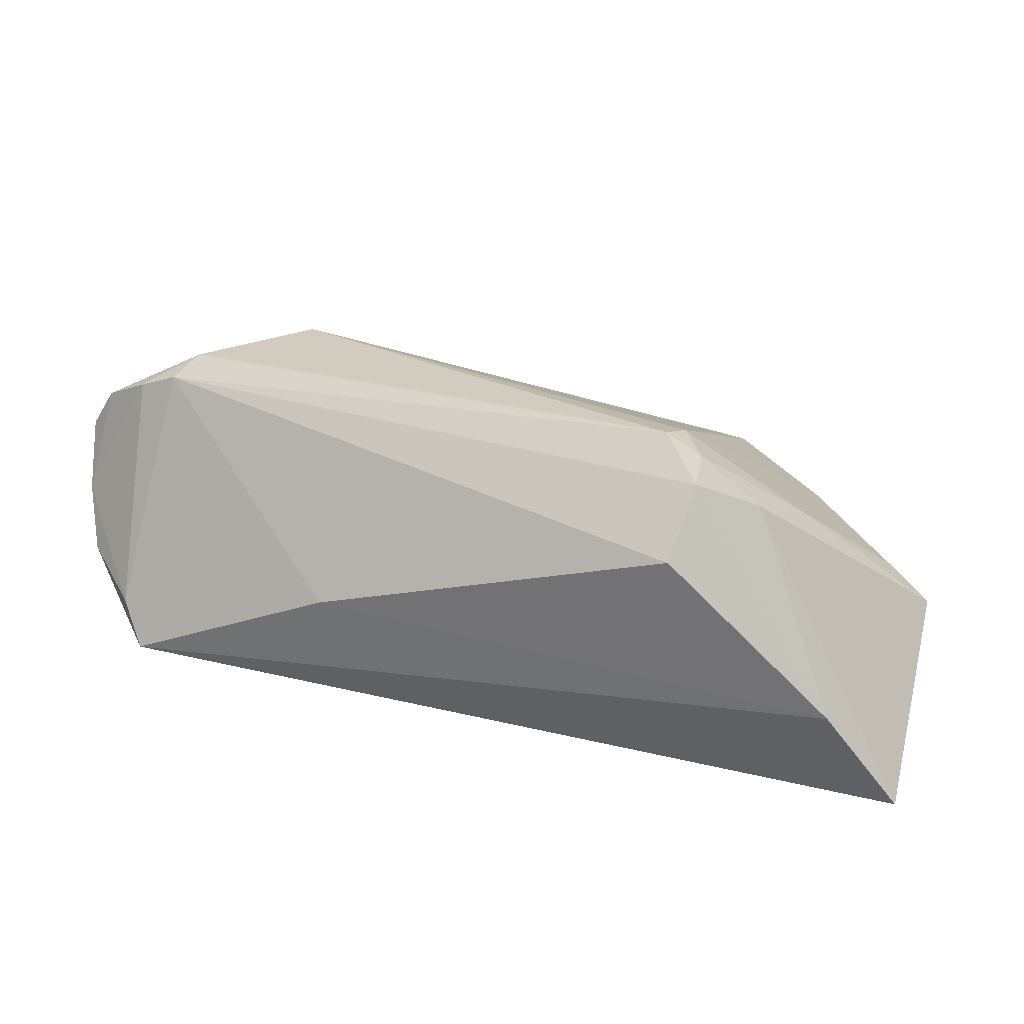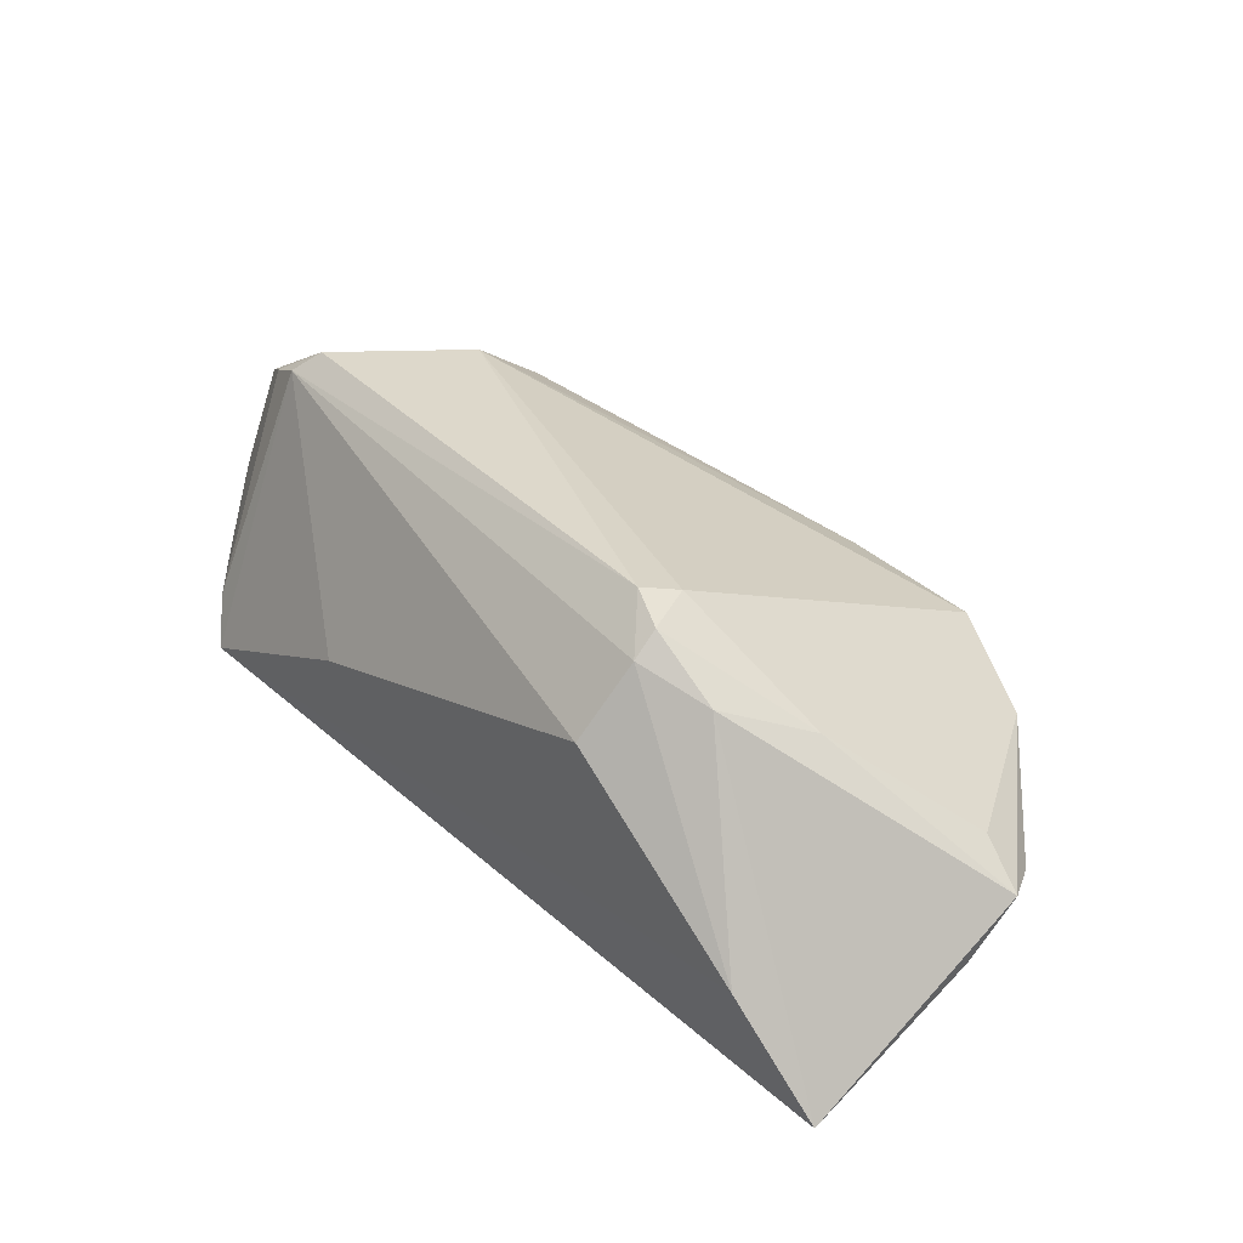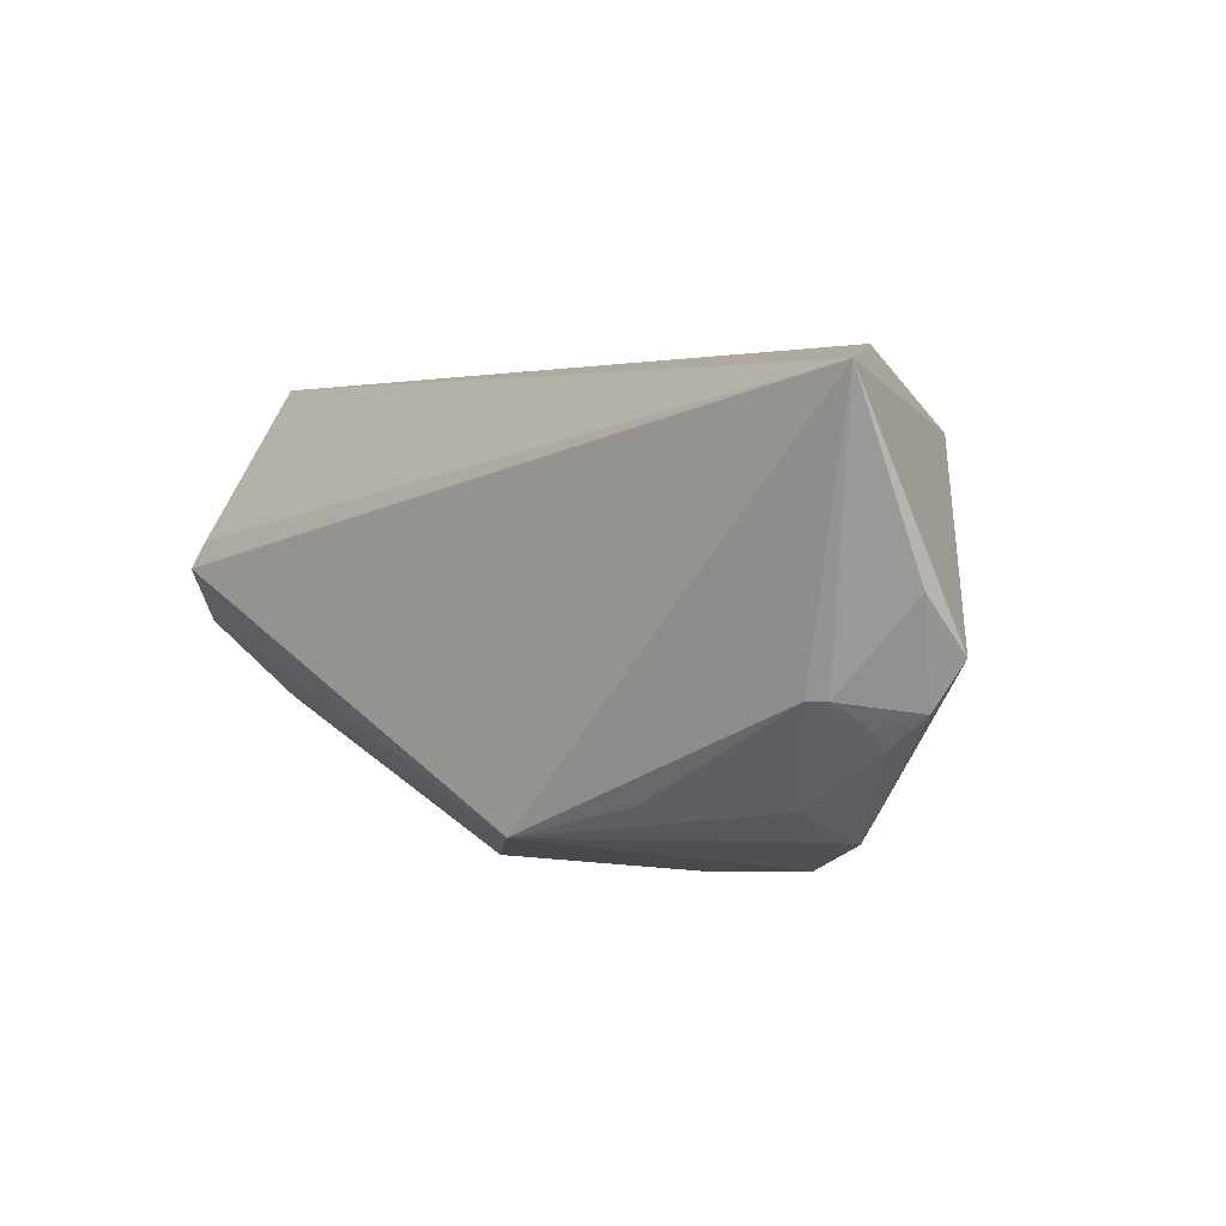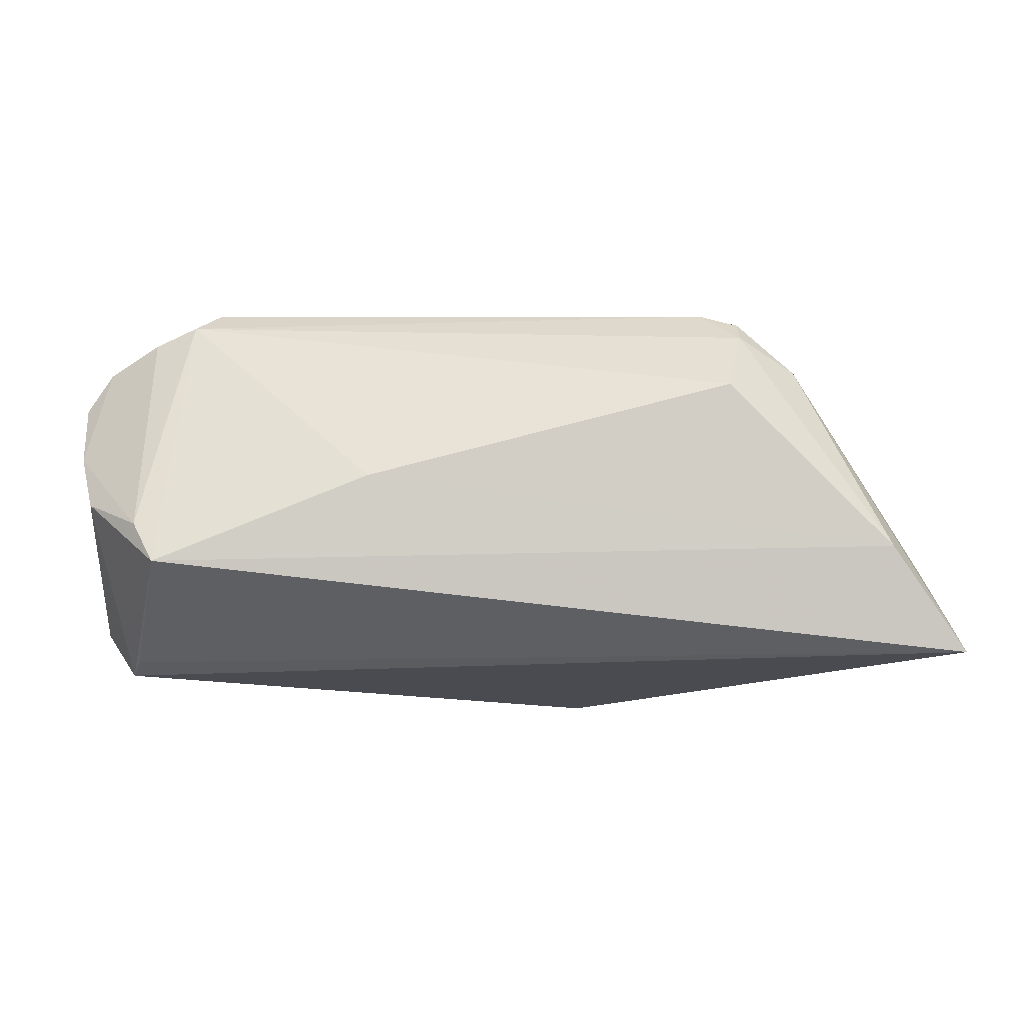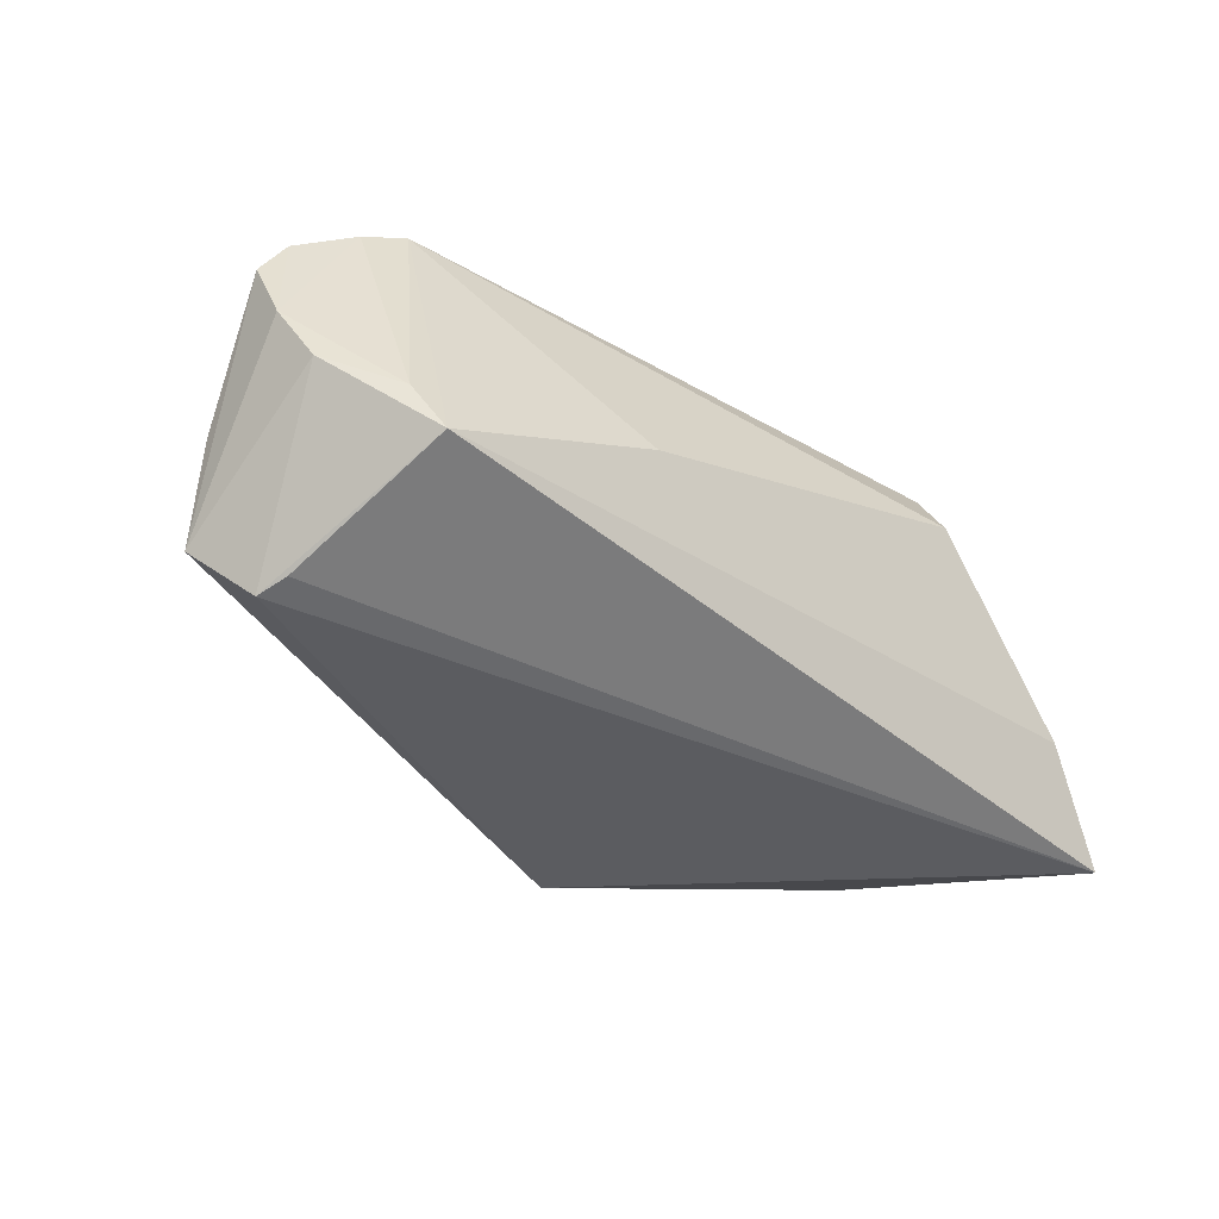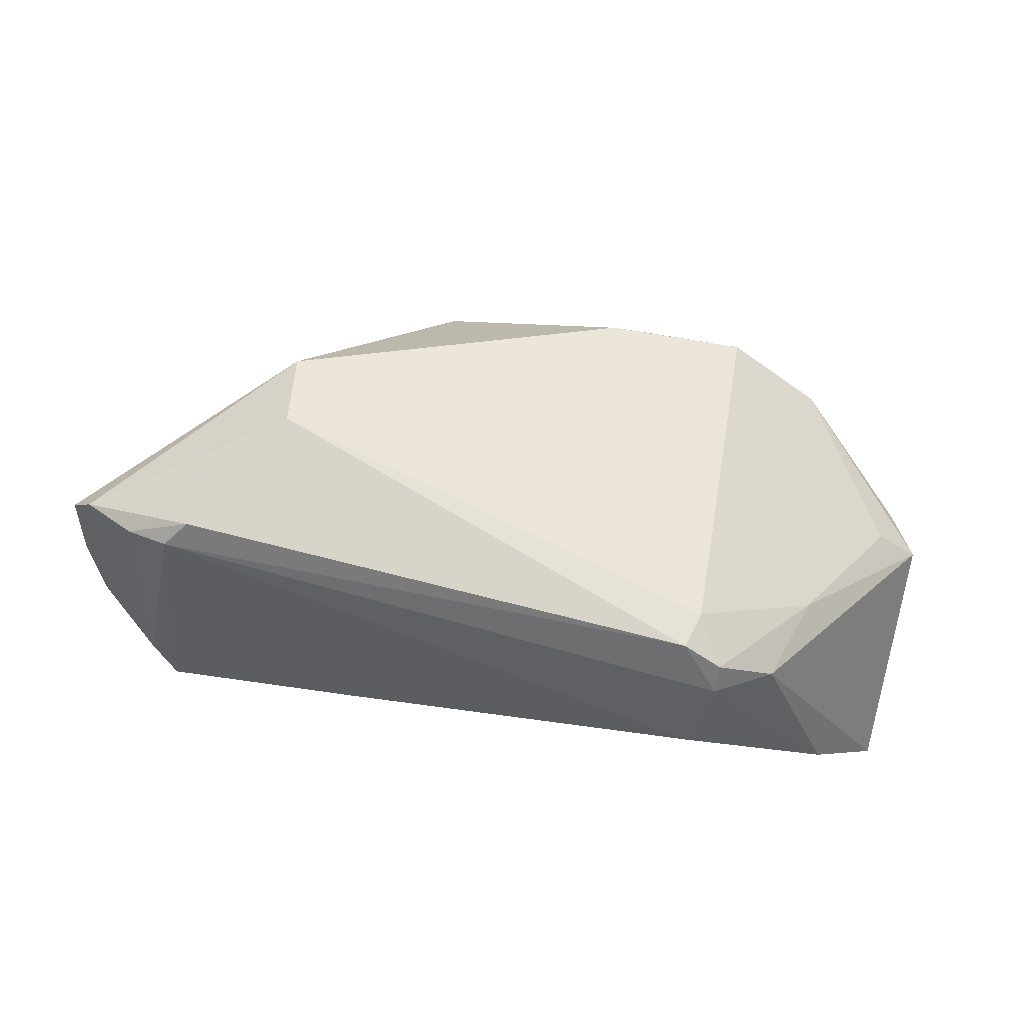
<metadata>
{"format":"obj","ext":"obj","renderer":"f3d","projection":"perspective","resolution":1024,"background":"white","views":[{"elev":24.4,"azim":-163.9,"up":"+Z"},{"elev":30.1,"azim":-129.3,"up":"+Z"},{"elev":-0.7,"azim":-133.1,"up":"+Y"},{"elev":-14.6,"azim":-179.4,"up":"+Z"},{"elev":-34.5,"azim":139.4,"up":"+Z"},{"elev":77.3,"azim":-170.8,"up":"+Z"}]}
</metadata>
<code>
v -0.04804 -0.009022 -0.01674
v 0.05306 -0.002428 -0.01068
v 0.05464 0.01153 0.01631
v -0.04602 -0.008957 -0.01802
v -0.04168 0.008274 0.008795
v 0.04471 0.02818 -0.01351
v 0.03979 0.01354 0.02416
v -0.02475 -0.02001 -0.01989
v -0.04834 0.02556 -0.01118
v -0.05423 -0.01028 -0.009364
v -0.03979 -0.02396 -0.002709
v -0.03009 0.02304 0.01749
v 0.0461 -0.01017 -0.01199
v 0.02989 -0.002377 0.02345
v -0.02528 0.01859 0.02213
v 0.04768 0.02571 -0.008066
v -0.05743 0.02227 -0.02416
v 0.03099 -0.01196 0.01728
v -0.05783 -0.004864 -0.008183
v 0.05488 0.01909 -0.003968
v 0.05577 -0.0006251 -0.01754
v 0.04799 0.01482 0.01945
v -0.03769 -0.02377 -0.004877
v -0.01008 -0.02741 0.005207
v 0.01317 -0.02835 -0.00579
v -0.04938 -0.01179 -0.01242
v -0.03937 -0.02025 -0.01174
v -0.05736 0.001342 -0.01391
v -0.02676 0.01397 0.0208
v -0.04942 -0.01387 -0.01003
v 0.01785 0.02879 -0.002651
v 0.05716 0.01496 0.00335
v -0.05232 -0.005749 -0.003772
v -0.03008 0.02027 0.02019
v 0.03522 0.003791 0.02309
v 0.04944 0.009194 -0.02294
v 0.05783 0.011 0.01142
v 0.05646 0.002359 -0.005047
v 0.0508 0.005733 -0.02416
v -0.01498 -0.02879 0.001143
v 0.04263 0.01612 0.02156
v -0.02778 -0.02794 0.003398
v -0.009521 -0.02387 -0.02416
v -0.02801 0.02879 0.009266
v -0.03745 0.01909 0.01385
f 17 39 43
f 43 13 25
f 39 6 20
f 36 39 17
f 17 6 36
f 36 6 39
f 21 43 39
f 13 43 21
f 39 20 21
f 37 38 21
f 9 6 17
f 15 41 12
f 41 44 12
f 12 34 15
f 44 9 12
f 31 41 6
f 31 44 41
f 6 9 31
f 31 9 44
f 6 41 16
f 16 20 6
f 28 19 17
f 1 28 17
f 18 24 25
f 14 24 18
f 25 13 18
f 18 3 14
f 37 3 18
f 18 38 37
f 13 38 18
f 42 24 14
f 2 38 13
f 13 21 2
f 2 21 38
f 37 21 32
f 32 21 20
f 32 3 37
f 20 16 32
f 15 14 7
f 7 41 15
f 19 5 45
f 45 5 34
f 17 19 45
f 45 9 17
f 34 12 45
f 45 12 9
f 11 19 10
f 19 28 10
f 28 1 10
f 17 43 4
f 4 1 17
f 43 8 4
f 25 24 40
f 24 42 40
f 40 43 25
f 40 42 43
f 14 3 35
f 35 7 14
f 3 7 35
f 41 7 22
f 22 7 3
f 22 16 41
f 3 32 22
f 22 32 16
f 33 19 11
f 11 5 33
f 33 5 19
f 11 42 29
f 29 5 11
f 34 5 29
f 15 34 29
f 29 14 15
f 29 42 14
f 23 42 11
f 43 42 23
f 27 23 11
f 1 4 27
f 27 4 8
f 27 8 43
f 43 23 27
f 11 10 30
f 30 27 11
f 1 27 26
f 27 30 26
f 26 10 1
f 26 30 10

</code>
